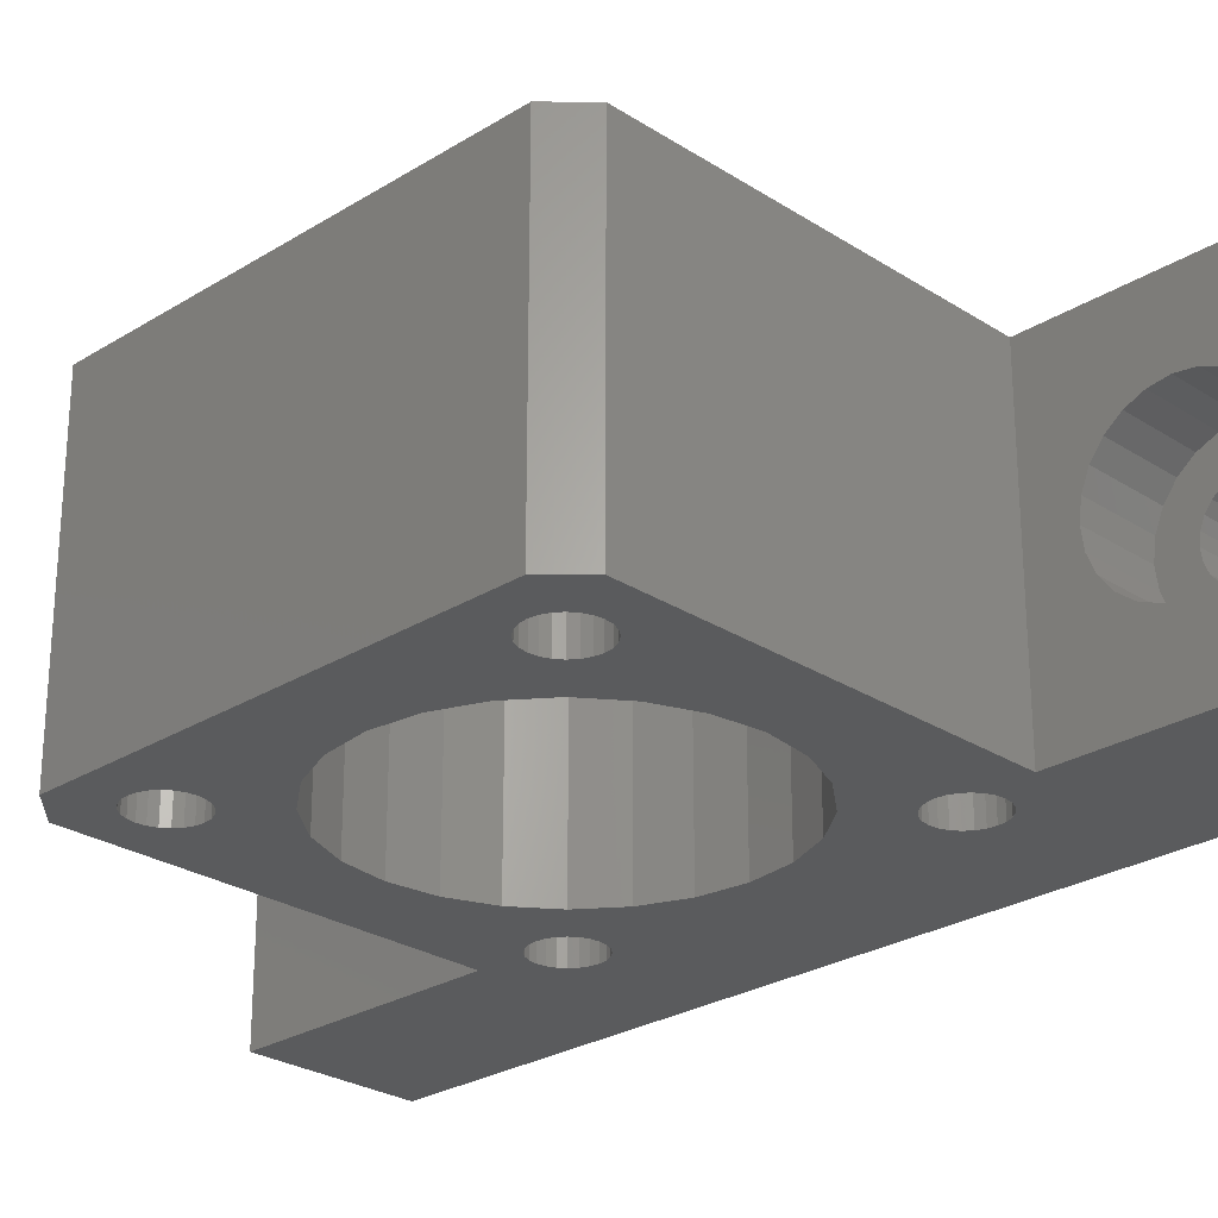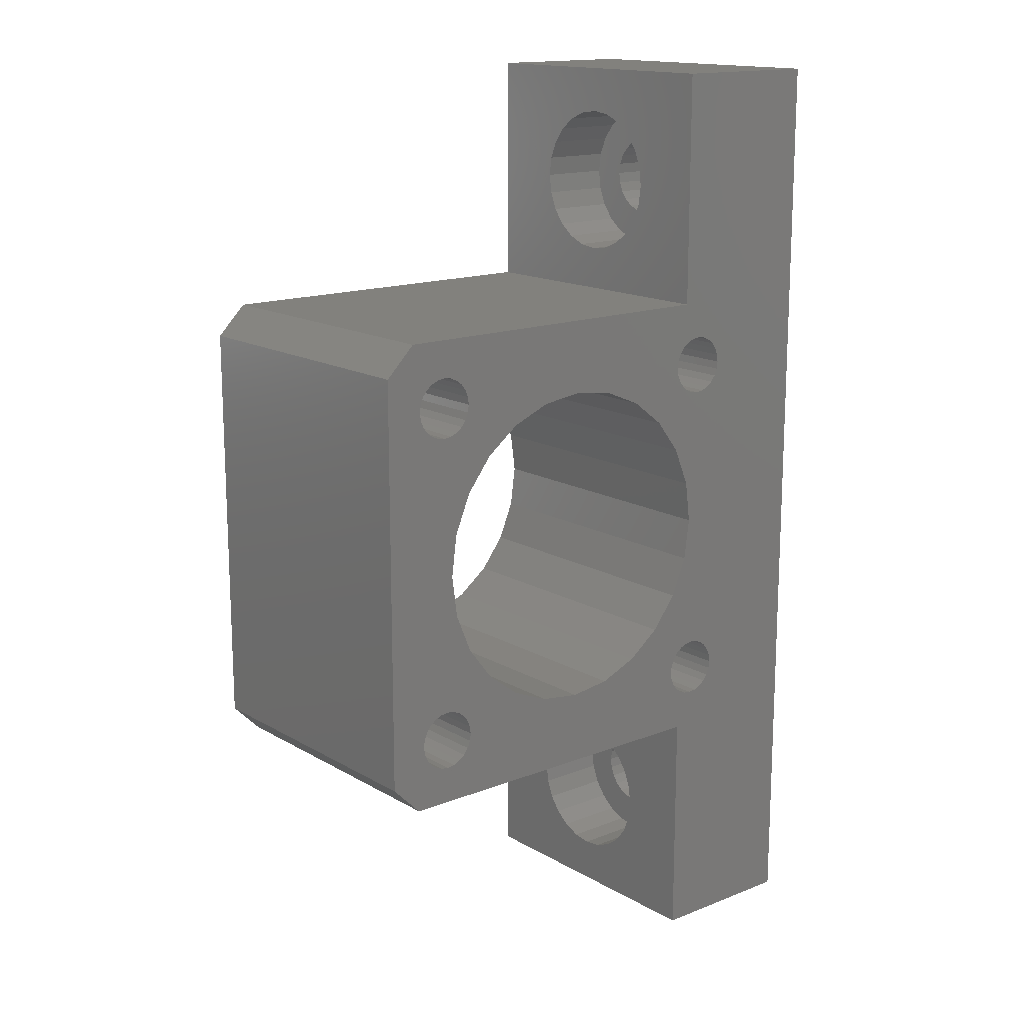
<metadata>
{"format":"stl","ext":"stl","renderer":"f3d","projection":"perspective","resolution":1024,"background":"white","views":[{"elev":-26.3,"azim":134.5,"up":"+Z"},{"elev":15.4,"azim":140.4,"up":"+Y"}]}
</metadata>
<code>
# stl→obj: 380 verts, 960 faces
v -2277 1898 144.6
v -2277 1870 164.6
v -2277 1870 144.6
v -2277 1898 164.6
v -2303 1900 144.6
v -2303 1903 153.3
v -2303 1900 164.6
v -2303 1903 152.1
v -2303 1904 151.1
v -2303 1905 150.3
v -2303 1916 144.6
v -2303 1903 154.6
v -2303 1906 150
v -2303 1906 149.8
v -2303 1908 149.6
v -2303 1909 149.8
v -2303 1910 150.3
v -2303 1911 151.1
v -2303 1912 152.1
v -2303 1913 153.3
v -2303 1913 154.6
v -2303 1905 158.9
v -2303 1916 164.6
v -2303 1904 158.1
v -2303 1903 157.1
v -2303 1903 155.9
v -2303 1906 159.1
v -2303 1906 159.4
v -2303 1908 159.6
v -2303 1909 159.4
v -2303 1910 158.9
v -2303 1911 158.1
v -2303 1912 157.1
v -2303 1913 155.9
v -2303 1852 144.6
v -2303 1855 153.3
v -2303 1852 164.6
v -2303 1856 152.1
v -2303 1856 151.1
v -2303 1857 150.3
v -2303 1868 144.6
v -2303 1855 154.6
v -2303 1859 149.8
v -2303 1860 149.6
v -2303 1861 149.8
v -2303 1862 150
v -2303 1862 150.3
v -2303 1863 151.1
v -2303 1864 152.1
v -2303 1865 153.3
v -2303 1865 154.6
v -2303 1857 158.9
v -2303 1868 164.6
v -2303 1856 158.1
v -2303 1856 157.1
v -2303 1855 155.9
v -2303 1859 159.4
v -2303 1860 159.6
v -2303 1861 159.4
v -2303 1862 159.1
v -2303 1862 158.9
v -2303 1863 158.1
v -2303 1864 157.1
v -2303 1865 155.9
v -2279 1900 144.6
v -2279 1900 164.6
v -2279 1868 164.6
v -2279 1868 144.6
v -2308 1862 156.5
v -2314 1861 156.9
v -2314 1862 156.5
v -2308 1861 156.9
v -2308 1861 157.2
v -2314 1860 157.3
v -2314 1861 157.2
v -2308 1860 157.3
v -2314 1916 164.6
v -2314 1916 144.6
v -2308 1909 149.8
v -2308 1908 149.6
v -2308 1910 153.2
v -2314 1910 152.7
v -2308 1910 152.7
v -2314 1910 153.2
v -2314 1858 156.5
v -2308 1858 155.9
v -2314 1858 155.9
v -2308 1858 156.5
v -2314 1857 153.9
v -2308 1858 153.2
v -2314 1858 153.2
v -2308 1857 153.9
v -2314 1905 154.6
v -2308 1905 153.9
v -2314 1905 153.9
v -2308 1905 154.6
v -2308 1908 157.3
v -2314 1907 157.2
v -2314 1908 157.3
v -2308 1907 157.2
v -2308 1906 150
v -2308 1905 150.3
v -2308 1906 156.9
v -2314 1906 156.5
v -2314 1906 156.9
v -2308 1906 156.5
v -2314 1852 144.6
v -2314 1852 164.6
v -2308 1863 155.3
v -2314 1863 154.6
v -2308 1863 154.6
v -2314 1863 155.3
v -2308 1903 154.6
v -2308 1903 153.3
v -2308 1862 150
v -2308 1861 149.8
v -2308 1910 155.3
v -2314 1910 154.6
v -2308 1910 154.6
v -2314 1910 155.3
v -2308 1862 153.2
v -2314 1862 152.7
v -2308 1862 152.7
v -2314 1862 153.2
v -2308 1906 149.8
v -2308 1911 151.1
v -2308 1910 150.3
v -2308 1906 152.2
v -2314 1907 152
v -2314 1906 152.2
v -2308 1907 152
v -2308 1865 155.9
v -2308 1864 157.1
v -2314 1908 151.9
v -2308 1908 151.9
v -2314 1908 152
v -2308 1908 152
v -2308 1859 152
v -2314 1860 151.9
v -2314 1859 152
v -2308 1860 151.9
v -2308 1859 157.2
v -2314 1859 156.9
v -2314 1859 157.2
v -2308 1859 156.9
v -2314 1862 155.9
v -2308 1862 155.9
v -2314 1906 152.7
v -2308 1906 152.7
v -2314 1910 153.9
v -2308 1910 153.9
v -2308 1908 157.2
v -2314 1908 157.2
v -2308 1905 153.2
v -2314 1905 153.2
v -2308 1910 158.9
v -2308 1911 158.1
v -2308 1906 159.4
v -2308 1908 159.6
v -2308 1905 158.9
v -2308 1906 159.1
v -2308 1912 152.1
v -2308 1904 151.1
v -2308 1913 155.9
v -2308 1912 157.1
v -2314 1861 152
v -2308 1861 152
v -2308 1904 158.1
v -2308 1903 157.1
v -2314 1857 155.3
v -2308 1857 154.6
v -2314 1857 154.6
v -2308 1857 155.3
v -2308 1913 153.3
v -2308 1913 154.6
v -2308 1858 152.7
v -2314 1858 152.7
v -2308 1903 152.1
v -2308 1909 159.4
v -2308 1862 150.3
v -2308 1910 155.9
v -2314 1910 155.9
v -2308 1903 155.9
v -2308 1910 156.5
v -2314 1909 156.9
v -2314 1910 156.5
v -2308 1909 156.9
v -2308 1863 151.1
v -2314 1859 152.2
v -2308 1859 152.2
v -2308 1861 152.2
v -2314 1861 152.2
v -2314 1863 153.9
v -2308 1863 153.9
v -2314 1905 155.3
v -2308 1905 155.3
v -2308 1905 155.9
v -2314 1905 155.9
v -2308 1859 159.4
v -2308 1860 159.6
v -2308 1856 158.1
v -2308 1856 157.1
v -2308 1860 149.6
v -2308 1862 158.9
v -2308 1863 158.1
v -2282 1874 164.6
v -2283 1874 144.6
v -2282 1874 144.6
v -2283 1874 164.6
v -2283 1871 144.6
v -2283 1871 164.6
v -2308 1857 158.9
v -2281 1870 164.6
v -2280 1871 144.6
v -2281 1870 144.6
v -2280 1871 164.6
v -2308 1859 149.8
v -2308 1855 155.9
v -2308 1855 153.3
v -2308 1856 152.1
v -2308 1861 159.4
v -2308 1862 159.1
v -2308 1865 154.6
v -2308 1864 152.1
v -2314 1909 152.2
v -2308 1909 152.2
v -2308 1865 153.3
v -2283 1873 144.6
v -2283 1873 164.6
v -2283 1872 164.6
v -2283 1872 144.6
v -2279 1872 164.6
v -2279 1872 144.6
v -2280 1874 164.6
v -2280 1873 144.6
v -2280 1873 164.6
v -2280 1874 144.6
v -2308 1855 154.6
v -2308 1856 151.1
v -2308 1857 150.3
v -2283 1878 164.6
v -2285 1876 164.6
v -2282 1881 164.6
v -2282 1884 164.6
v -2281 1874 164.6
v -2306 1872 164.6
v -2306 1871 164.6
v -2305 1871 164.6
v -2305 1870 164.6
v -2304 1870 164.6
v -2303 1871 164.6
v -2302 1872 164.6
v -2296 1873 164.6
v -2298 1874 164.6
v -2301 1876 164.6
v -2293 1873 164.6
v -2290 1873 164.6
v -2287 1874 164.6
v -2282 1871 164.6
v -2282 1870 164.6
v -2279 1895 164.6
v -2303 1897 164.6
v -2303 1896 164.6
v -2302 1896 164.6
v -2302 1895 164.6
v -2296 1894 164.6
v -2298 1893 164.6
v -2301 1892 164.6
v -2293 1895 164.6
v -2290 1894 164.6
v -2287 1893 164.6
v -2283 1897 164.6
v -2283 1896 164.6
v -2285 1892 164.6
v -2283 1895 164.6
v -2282 1897 164.6
v -2281 1897 164.6
v -2280 1897 164.6
v -2280 1896 164.6
v -2279 1896 164.6
v -2283 1889 164.6
v -2282 1887 164.6
v -2283 1894 164.6
v -2282 1894 164.6
v -2282 1893 164.6
v -2281 1893 164.6
v -2280 1894 164.6
v -2279 1873 164.6
v -2304 1884 164.6
v -2304 1893 164.6
v -2303 1887 164.6
v -2303 1894 164.6
v -2302 1889 164.6
v -2306 1873 164.6
v -2306 1895 164.6
v -2306 1894 164.6
v -2306 1874 164.6
v -2305 1874 164.6
v -2305 1894 164.6
v -2305 1893 164.6
v -2304 1874 164.6
v -2303 1881 164.6
v -2303 1874 164.6
v -2302 1878 164.6
v -2303 1873 164.6
v -2302 1873 164.6
v -2306 1896 164.6
v -2306 1897 164.6
v -2305 1897 164.6
v -2304 1897 164.6
v -2282 1870 144.6
v -2282 1871 144.6
v -2279 1873 144.6
v -2283 1897 144.6
v -2282 1897 144.6
v -2302 1872 144.6
v -2279 1895 144.6
v -2279 1896 144.6
v -2283 1896 144.6
v -2306 1897 144.6
v -2306 1896 144.6
v -2303 1894 144.6
v -2302 1895 144.6
v -2302 1873 144.6
v -2280 1897 144.6
v -2281 1893 144.6
v -2303 1897 144.6
v -2283 1894 144.6
v -2280 1894 144.6
v -2283 1895 144.6
v -2304 1897 144.6
v -2305 1897 144.6
v -2306 1895 144.6
v -2281 1874 144.6
v -2280 1896 144.6
v -2281 1897 144.6
v -2302 1896 144.6
v -2303 1896 144.6
v -2306 1894 144.6
v -2305 1893 144.6
v -2305 1894 144.6
v -2304 1893 144.6
v -2282 1894 144.6
v -2305 1870 144.6
v -2305 1871 144.6
v -2304 1870 144.6
v -2282 1893 144.6
v -2306 1871 144.6
v -2303 1871 144.6
v -2304 1874 144.6
v -2303 1874 144.6
v -2298 1874 144.6
v -2301 1876 144.6
v -2293 1895 144.6
v -2290 1894 144.6
v -2303 1873 144.6
v -2306 1874 144.6
v -2305 1874 144.6
v -2287 1893 144.6
v -2285 1892 144.6
v -2290 1873 144.6
v -2293 1873 144.6
v -2306 1873 144.6
v -2306 1872 144.6
v -2304 1884 144.6
v -2303 1881 144.6
v -2302 1878 144.6
v -2303 1887 144.6
v -2302 1889 144.6
v -2301 1892 144.6
v -2283 1889 144.6
v -2282 1887 144.6
v -2282 1884 144.6
v -2296 1894 144.6
v -2298 1893 144.6
v -2296 1873 144.6
v -2287 1874 144.6
v -2285 1876 144.6
v -2283 1878 144.6
v -2282 1881 144.6
f 1 2 3
f 2 1 4
f 5 6 7
f 6 5 8
f 8 5 9
f 9 5 10
f 10 5 11
f 7 6 12
f 10 11 13
f 13 11 14
f 14 11 15
f 15 11 16
f 16 11 17
f 17 11 18
f 18 11 19
f 19 11 20
f 20 11 21
f 7 22 23
f 22 7 24
f 24 7 25
f 25 7 26
f 26 7 12
f 23 22 27
f 23 27 28
f 23 28 29
f 23 29 30
f 23 30 31
f 23 31 32
f 23 32 33
f 23 33 34
f 23 34 21
f 23 21 11
f 35 36 37
f 36 35 38
f 38 35 39
f 39 35 40
f 40 35 41
f 37 36 42
f 40 41 43
f 43 41 44
f 44 41 45
f 45 41 46
f 46 41 47
f 47 41 48
f 48 41 49
f 49 41 50
f 50 41 51
f 37 52 53
f 52 37 54
f 54 37 55
f 55 37 56
f 56 37 42
f 53 52 57
f 53 57 58
f 53 58 59
f 53 59 60
f 53 60 61
f 53 61 62
f 53 62 63
f 53 63 64
f 53 64 51
f 53 51 41
f 7 65 5
f 65 7 66
f 67 41 68
f 41 67 53
f 69 70 71
f 70 69 72
f 73 74 75
f 74 73 76
f 77 11 78
f 11 77 23
f 15 79 80
f 79 15 16
f 81 82 83
f 82 81 84
f 72 75 70
f 75 72 73
f 85 86 87
f 86 85 88
f 89 90 91
f 90 89 92
f 93 94 95
f 94 93 96
f 97 98 99
f 98 97 100
f 10 101 102
f 101 10 13
f 103 104 105
f 104 103 106
f 37 107 35
f 107 37 108
f 109 110 111
f 110 109 112
f 113 6 114
f 6 113 12
f 45 115 116
f 115 45 46
f 117 118 119
f 118 117 120
f 121 122 123
f 122 121 124
f 13 125 101
f 125 13 14
f 123 122 123
f 122 123 122
f 17 126 127
f 126 17 18
f 128 129 130
f 129 128 131
f 63 132 64
f 132 63 133
f 131 134 129
f 134 131 135
f 135 136 134
f 136 135 137
f 138 139 140
f 139 138 141
f 142 143 144
f 143 142 145
f 69 146 147
f 146 69 71
f 69 71 69
f 71 69 71
f 148 149 148
f 149 148 149
f 119 150 151
f 150 119 118
f 152 99 153
f 99 152 97
f 149 130 148
f 130 149 128
f 95 154 155
f 154 95 94
f 32 156 157
f 156 32 31
f 29 158 159
f 158 29 28
f 27 160 161
f 160 27 22
f 19 126 18
f 126 19 162
f 104 106 104
f 106 104 106
f 9 102 163
f 102 9 10
f 76 144 74
f 144 76 142
f 33 164 34
f 164 33 165
f 16 127 79
f 127 16 17
f 141 166 139
f 166 141 167
f 168 25 169
f 25 168 24
f 170 171 172
f 171 170 173
f 21 174 20
f 174 21 175
f 91 176 177
f 176 91 90
f 178 9 163
f 9 178 8
f 30 159 179
f 159 30 29
f 151 84 81
f 84 151 150
f 145 85 143
f 85 145 88
f 46 180 115
f 180 46 47
f 181 120 117
f 120 181 182
f 169 26 183
f 26 169 25
f 155 149 148
f 149 155 154
f 87 173 170
f 173 87 86
f 184 185 186
f 185 184 187
f 172 92 89
f 92 172 171
f 184 182 181
f 182 184 186
f 47 188 180
f 188 47 48
f 176 189 177
f 189 176 190
f 191 122 192
f 122 191 123
f 111 193 194
f 193 111 110
f 195 96 93
f 96 195 196
f 104 197 198
f 197 104 106
f 187 153 185
f 153 187 152
f 58 199 200
f 199 58 57
f 31 179 156
f 179 31 30
f 34 175 21
f 175 34 164
f 198 196 195
f 196 198 197
f 147 112 109
f 112 147 146
f 28 161 158
f 161 28 27
f 201 55 202
f 55 201 54
f 44 116 203
f 116 44 45
f 20 162 19
f 162 20 174
f 3 67 68
f 67 3 2
f 62 204 205
f 204 62 61
f 206 207 208
f 207 206 209
f 114 8 178
f 8 114 6
f 210 211 210
f 211 210 211
f 167 192 166
f 192 167 191
f 52 201 212
f 201 52 54
f 213 214 215
f 214 213 216
f 190 140 189
f 140 190 138
f 14 80 125
f 80 14 15
f 43 203 217
f 203 43 44
f 213 215 215
f 215 213 213
f 202 56 218
f 56 202 55
f 219 38 220
f 38 219 36
f 60 221 222
f 221 60 59
f 64 223 51
f 223 64 132
f 49 188 48
f 188 49 224
f 57 212 199
f 212 57 52
f 108 87 107
f 87 108 85
f 85 108 143
f 143 108 144
f 144 108 74
f 74 108 77
f 107 87 170
f 107 170 172
f 74 77 75
f 75 77 70
f 70 77 71
f 71 77 71
f 71 77 146
f 146 77 112
f 112 77 110
f 110 77 104
f 110 104 104
f 110 104 198
f 110 198 195
f 110 195 93
f 104 77 105
f 105 77 98
f 98 77 99
f 99 77 153
f 153 77 185
f 185 77 186
f 186 77 182
f 182 77 120
f 120 77 118
f 107 139 78
f 139 107 140
f 140 107 189
f 189 107 177
f 177 107 91
f 91 107 89
f 89 107 172
f 78 139 166
f 78 166 192
f 78 192 122
f 78 122 122
f 78 122 124
f 78 124 193
f 78 193 110
f 78 110 148
f 148 110 148
f 148 110 155
f 155 110 95
f 95 110 93
f 78 148 130
f 78 130 129
f 78 129 134
f 78 134 136
f 78 136 225
f 78 225 82
f 78 82 84
f 78 84 150
f 78 150 118
f 78 118 77
f 137 225 136
f 225 137 226
f 51 227 50
f 227 51 223
f 228 229 228
f 229 228 229
f 228 230 231
f 230 228 229
f 216 214 214
f 214 216 216
f 232 214 216
f 214 232 233
f 234 235 236
f 235 234 237
f 114 183 113
f 183 114 178
f 183 178 169
f 169 178 163
f 169 163 168
f 168 163 102
f 168 102 96
f 96 102 94
f 94 102 154
f 154 102 101
f 154 101 149
f 149 101 125
f 149 125 149
f 149 125 128
f 128 125 131
f 131 125 80
f 131 80 135
f 135 80 79
f 135 79 137
f 137 79 226
f 226 79 127
f 226 127 83
f 83 127 81
f 81 127 151
f 151 127 126
f 151 126 119
f 96 160 168
f 160 96 196
f 160 196 197
f 160 197 161
f 161 197 106
f 161 106 106
f 161 106 158
f 158 106 103
f 158 103 100
f 158 100 159
f 159 100 97
f 159 97 152
f 159 152 179
f 179 152 187
f 179 187 156
f 156 187 184
f 156 184 181
f 156 181 117
f 156 117 157
f 157 117 119
f 157 119 126
f 157 126 162
f 157 162 165
f 165 162 174
f 165 174 164
f 164 174 175
f 231 230 231
f 230 231 230
f 219 218 238
f 218 219 220
f 218 220 202
f 202 220 239
f 202 239 201
f 201 239 240
f 201 240 171
f 171 240 92
f 92 240 90
f 90 240 217
f 90 217 176
f 176 217 190
f 190 217 138
f 138 217 203
f 138 203 141
f 141 203 116
f 141 116 167
f 167 116 191
f 191 116 115
f 191 115 123
f 123 115 123
f 123 115 180
f 123 180 121
f 121 180 194
f 194 180 188
f 194 188 111
f 171 212 201
f 212 171 173
f 212 173 86
f 212 86 199
f 199 86 88
f 199 88 145
f 199 145 142
f 199 142 200
f 200 142 76
f 200 76 73
f 200 73 221
f 221 73 72
f 221 72 222
f 222 72 69
f 222 69 69
f 222 69 147
f 222 147 204
f 204 147 109
f 204 109 205
f 205 109 111
f 205 111 188
f 205 188 224
f 205 224 133
f 133 224 227
f 133 227 132
f 132 227 223
f 62 133 63
f 133 62 205
f 22 168 160
f 168 22 24
f 50 224 49
f 224 50 227
f 40 217 240
f 217 40 43
f 39 240 239
f 240 39 40
f 226 82 225
f 82 226 83
f 220 39 239
f 39 220 38
f 59 200 221
f 200 59 58
f 238 36 219
f 36 238 42
f 61 222 204
f 222 61 60
f 218 42 238
f 42 218 56
f 230 241 242
f 241 230 229
f 241 229 243
f 243 229 229
f 243 229 209
f 243 209 206
f 243 206 206
f 243 206 244
f 244 206 245
f 37 77 108
f 77 37 246
f 77 246 246
f 246 37 247
f 247 37 247
f 247 37 248
f 248 37 249
f 249 37 250
f 250 37 250
f 250 37 251
f 251 37 53
f 251 53 251
f 251 53 67
f 251 67 251
f 251 67 252
f 252 67 252
f 252 67 253
f 252 253 254
f 252 254 255
f 253 67 256
f 256 67 257
f 257 67 258
f 258 67 211
f 258 211 211
f 258 211 242
f 242 211 230
f 242 230 230
f 211 67 259
f 259 67 260
f 260 67 213
f 213 67 213
f 213 67 216
f 216 67 216
f 216 67 216
f 216 67 232
f 232 67 232
f 232 67 261
f 262 7 262
f 7 262 66
f 66 262 263
f 66 263 264
f 66 264 265
f 66 265 266
f 266 265 267
f 267 265 268
f 66 266 269
f 66 269 270
f 66 270 271
f 66 271 272
f 272 271 273
f 273 271 274
f 273 274 273
f 273 274 275
f 66 272 276
f 66 276 276
f 66 276 277
f 66 277 277
f 66 277 278
f 66 278 278
f 66 278 279
f 66 279 280
f 66 280 261
f 66 261 67
f 66 67 2
f 66 2 4
f 281 275 274
f 275 281 275
f 275 281 282
f 275 282 283
f 283 282 283
f 283 282 284
f 284 282 285
f 285 282 244
f 285 244 286
f 286 244 245
f 286 245 245
f 286 245 286
f 286 245 234
f 286 234 287
f 287 234 234
f 287 234 287
f 287 234 236
f 287 236 287
f 287 236 288
f 287 288 261
f 261 288 232
f 261 232 261
f 289 290 290
f 290 289 291
f 290 291 292
f 292 291 293
f 292 293 292
f 292 293 292
f 292 293 265
f 265 293 265
f 265 293 268
f 294 295 246
f 295 294 295
f 295 294 294
f 295 294 296
f 296 294 297
f 296 297 296
f 296 297 298
f 296 298 299
f 299 298 298
f 299 298 300
f 300 298 301
f 300 301 290
f 290 301 301
f 290 301 289
f 289 301 302
f 302 301 303
f 302 303 304
f 304 303 303
f 304 303 305
f 304 305 306
f 304 306 252
f 304 252 255
f 77 307 23
f 307 77 295
f 295 77 246
f 23 307 307
f 23 307 308
f 23 308 309
f 23 309 309
f 23 309 310
f 23 310 310
f 23 310 262
f 23 262 7
f 194 124 121
f 124 194 193
f 259 311 312
f 311 259 260
f 216 214 216
f 214 216 214
f 232 233 232
f 233 232 233
f 32 165 33
f 165 32 157
f 207 229 228
f 229 207 209
f 183 12 113
f 12 183 26
f 100 105 98
f 105 100 103
f 288 233 232
f 233 288 313
f 236 313 288
f 313 236 235
f 260 215 311
f 215 260 213
f 231 211 210
f 211 231 230
f 211 312 210
f 312 211 259
f 66 1 65
f 1 66 4
f 276 314 315
f 314 276 272
f 252 316 252
f 316 252 316
f 280 317 261
f 317 280 318
f 319 273 319
f 273 319 273
f 320 307 321
f 307 320 308
f 321 307 321
f 307 321 307
f 206 208 208
f 208 206 206
f 265 322 292
f 322 265 323
f 306 316 252
f 316 306 324
f 278 325 325
f 325 278 278
f 286 326 326
f 326 286 286
f 262 327 327
f 327 262 262
f 328 283 328
f 283 328 283
f 287 329 329
f 329 287 287
f 234 237 237
f 237 234 234
f 330 275 330
f 275 330 275
f 292 322 292
f 322 292 322
f 287 329 287
f 329 287 329
f 262 331 327
f 331 262 310
f 309 332 332
f 332 309 309
f 321 295 333
f 295 321 307
f 310 331 331
f 331 310 310
f 261 317 261
f 317 261 317
f 245 208 334
f 208 245 206
f 278 335 279
f 335 278 325
f 277 336 336
f 336 277 277
f 265 323 265
f 323 265 323
f 286 329 326
f 329 286 287
f 277 315 336
f 315 277 276
f 330 283 328
f 283 330 275
f 264 323 265
f 323 264 337
f 262 338 263
f 338 262 327
f 309 320 332
f 320 309 308
f 333 296 339
f 296 333 295
f 245 334 334
f 334 245 245
f 299 340 341
f 340 299 300
f 300 342 340
f 342 300 290
f 290 342 342
f 342 290 290
f 283 343 328
f 343 283 284
f 248 344 345
f 344 248 249
f 234 334 237
f 334 234 245
f 310 332 331
f 332 310 309
f 261 329 287
f 329 261 317
f 290 322 342
f 322 290 292
f 292 322 322
f 322 292 292
f 296 341 339
f 341 296 299
f 249 346 344
f 346 249 250
f 284 347 343
f 347 284 285
f 285 326 347
f 326 285 286
f 263 337 264
f 337 263 338
f 333 295 333
f 295 333 295
f 279 318 280
f 318 279 335
f 348 247 348
f 247 348 247
f 247 345 348
f 345 247 248
f 339 296 339
f 296 339 296
f 319 275 330
f 275 319 273
f 278 336 325
f 336 278 277
f 314 273 319
f 273 314 272
f 250 346 346
f 346 250 250
f 250 349 346
f 349 250 251
f 251 349 349
f 349 251 251
f 251 349 251
f 349 251 349
f 252 349 251
f 349 252 316
f 276 315 315
f 315 276 276
f 303 350 351
f 350 303 301
f 255 352 353
f 352 255 254
f 270 354 355
f 354 270 269
f 305 324 306
f 324 305 356
f 298 357 358
f 357 298 297
f 274 359 360
f 359 274 271
f 303 356 305
f 356 303 351
f 256 361 362
f 361 256 257
f 333 363 364
f 363 333 333
f 363 333 363
f 363 333 339
f 363 339 357
f 357 339 339
f 357 339 358
f 358 339 341
f 358 341 358
f 358 341 340
f 358 340 350
f 350 340 342
f 350 342 350
f 350 342 365
f 350 365 366
f 350 366 351
f 351 366 367
f 351 367 351
f 351 367 356
f 356 367 324
f 324 367 316
f 316 367 353
f 342 365 342
f 365 342 368
f 368 342 322
f 368 322 369
f 369 322 322
f 369 322 322
f 369 322 323
f 369 323 323
f 369 323 370
f 107 364 35
f 364 107 364
f 35 364 348
f 35 348 348
f 35 348 345
f 35 345 344
f 35 344 346
f 35 346 346
f 35 346 349
f 35 349 41
f 330 371 360
f 371 330 330
f 371 330 372
f 372 330 328
f 372 328 328
f 372 328 343
f 372 343 347
f 372 347 373
f 373 347 326
f 373 326 334
f 334 326 334
f 334 326 326
f 334 326 237
f 237 326 329
f 237 329 237
f 237 329 329
f 237 329 235
f 235 329 329
f 235 329 313
f 313 329 317
f 313 317 233
f 233 317 317
f 11 107 78
f 107 11 321
f 107 321 333
f 107 333 364
f 321 11 321
f 321 11 320
f 320 11 332
f 332 11 332
f 332 11 331
f 331 11 331
f 331 11 327
f 327 11 5
f 327 5 327
f 327 5 65
f 327 65 338
f 338 65 337
f 337 65 323
f 323 65 374
f 323 374 375
f 323 375 370
f 374 65 354
f 354 65 355
f 355 65 359
f 359 65 314
f 359 314 319
f 359 319 360
f 360 319 319
f 360 319 330
f 314 65 315
f 315 65 315
f 315 65 336
f 336 65 336
f 336 65 325
f 325 65 325
f 325 65 335
f 335 65 318
f 318 65 317
f 349 41 349
f 41 349 68
f 68 349 349
f 68 349 316
f 68 316 316
f 68 316 376
f 376 316 352
f 352 316 353
f 68 376 362
f 68 362 361
f 68 361 377
f 68 377 210
f 210 377 210
f 210 377 378
f 210 378 231
f 231 378 231
f 68 210 312
f 68 312 311
f 68 311 215
f 68 215 215
f 68 215 214
f 68 214 214
f 68 214 214
f 68 214 233
f 68 233 233
f 68 233 317
f 68 317 65
f 68 65 1
f 68 1 3
f 379 231 378
f 231 379 228
f 228 379 380
f 228 380 228
f 228 380 207
f 207 380 208
f 208 380 208
f 208 380 373
f 208 373 334
f 368 289 365
f 289 368 291
f 266 375 374
f 375 266 267
f 301 358 350
f 358 301 298
f 363 246 364
f 246 363 294
f 257 377 361
f 377 257 258
f 243 379 241
f 379 243 380
f 253 362 376
f 362 253 256
f 363 294 363
f 294 363 294
f 298 358 358
f 358 298 298
f 366 304 367
f 304 366 302
f 267 370 375
f 370 267 268
f 301 350 350
f 350 301 301
f 244 380 243
f 380 244 373
f 254 376 352
f 376 254 253
f 367 255 353
f 255 367 304
f 241 378 242
f 378 241 379
f 369 291 368
f 291 369 293
f 258 378 377
f 378 258 242
f 357 294 363
f 294 357 297
f 364 246 364
f 246 364 246
f 303 351 351
f 351 303 303
f 281 372 282
f 372 281 371
f 274 371 281
f 371 274 360
f 364 247 348
f 247 364 246
f 282 373 244
f 373 282 372
f 269 374 354
f 374 269 266
f 370 293 369
f 293 370 268
f 365 302 366
f 302 365 289
f 271 355 359
f 355 271 270

</code>
